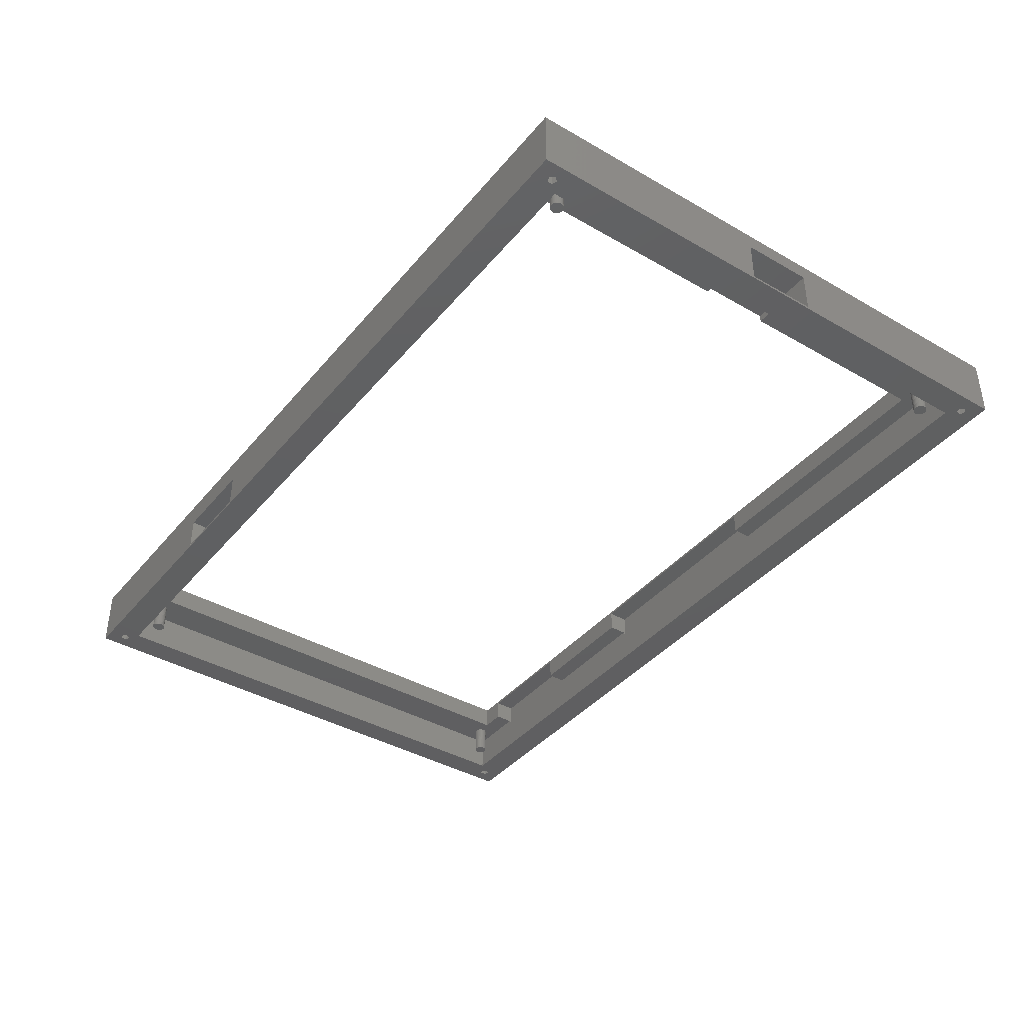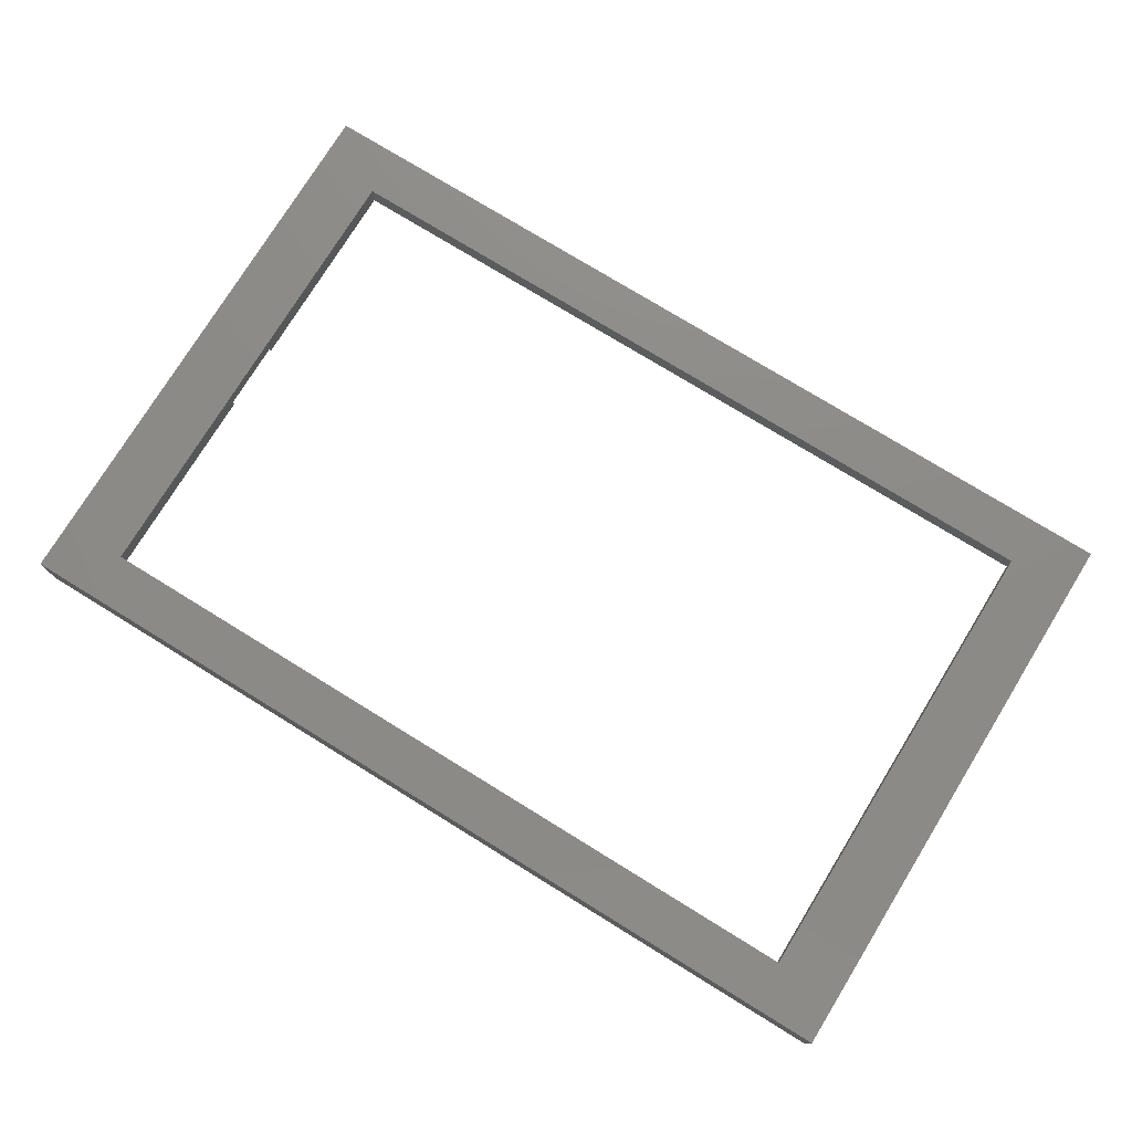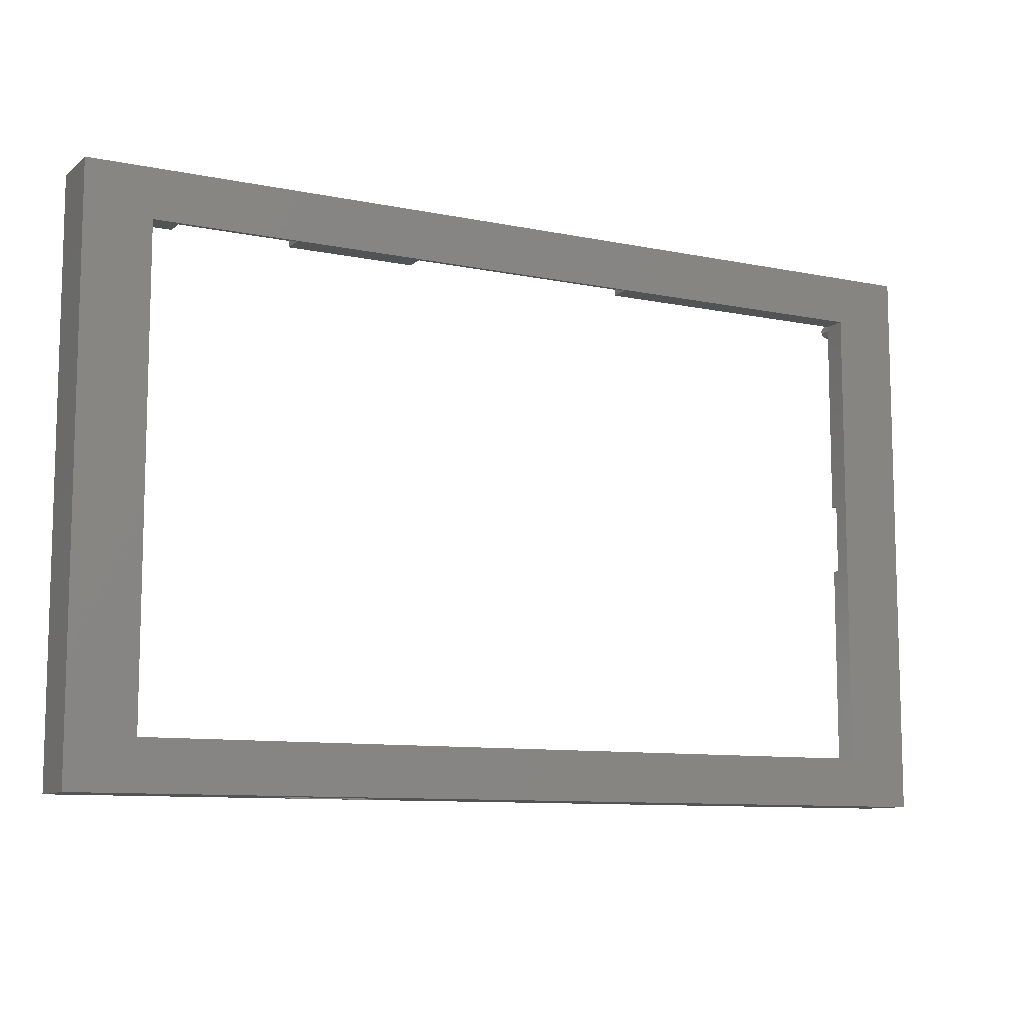
<metadata>
{"format":"stl","ext":"stl","renderer":"f3d","projection":"perspective","resolution":1024,"background":"white","views":[{"elev":-39.9,"azim":54.5,"up":"+Z"},{"elev":76.3,"azim":-148.4,"up":"+Z"},{"elev":-9.8,"azim":-27.9,"up":"+Y"}]}
</metadata>
<code>
# stl→obj: 348 verts, 704 faces
v -97 -61 0
v -97 61 13
v -97 61 0
v -97 -61 13
v 97 61 13
v 83 50.5 13
v 97 -61 13
v -83 50.5 13
v -83 -50.5 13
v 83 -50.5 13
v 97 7.5 9.5
v 97 61 0
v 97 -7.5 9.5
v 97 -61 0
v 97 7.5 0.5
v 97 -7.5 0.5
v -91 -54.5 0
v -94.31 -56.41 0
v -91 54.5 0
v -93.19 56.05 0
v -92.5 57 0
v -94.31 56.41 0
v 93.81 -56.05 0
v 94.5 57 0
v 94.5 -57 0
v 93.81 56.05 0
v 91 -54.5 0
v 92.69 -56.41 0
v 93.81 -57.95 0
v 92.69 -57.59 0
v 91 54.5 0
v 92.69 56.41 0
v -93.19 -57.95 0
v -93.19 -56.05 0
v -92.5 -57 0
v -94.31 -57.59 0
v 93.81 57.95 0
v 92.69 57.59 0
v -93.19 57.95 0
v -94.31 57.59 0
v -30 -61 7.5
v -50 -61 7.5
v -50 -61 0.5
v -30 -61 0.5
v -83 50.5 8
v -83 -50.5 8
v 83 -7.5 8
v 83 -50.5 8
v 83 -7.5 9.5
v 83 7.5 9.5
v 83 50.5 8
v 83 7.5 8
v -85.87 -50.18 8
v -85.72 -50.43 8
v -85.63 50.71 8
v -85.6 51 8
v -86.06 -49.96 8
v -85.72 50.43 8
v -86.3 -49.79 8
v -85.87 50.18 8
v -86.57 -49.67 8
v -86.06 49.96 8
v -86.3 49.79 8
v -86.57 49.67 8
v -86.85 -49.61 8
v -86.85 49.61 8
v -87.15 -49.61 8
v -87.15 49.61 8
v -87.43 -49.67 8
v -87.43 49.67 8
v -87.7 -49.79 8
v -87.7 49.79 8
v -87.94 -49.96 8
v -87.94 49.96 8
v -88.13 -50.18 8
v -88.13 50.18 8
v -91 -54.5 8
v -88.28 -50.43 8
v -88.37 -50.71 8
v -91 54.5 8
v -88.4 -51 8
v -88.28 50.43 8
v 88.37 -50.71 8
v 91 -54.5 8
v 88.4 -51 8
v 88.37 -51.29 8
v 88.28 -51.57 8
v 88.13 -51.82 8
v 87.94 -52.04 8
v 87.7 -52.21 8
v 87.43 -52.33 8
v 87.15 -52.39 8
v 86.85 -52.39 8
v 86.57 -52.33 8
v 86.3 -52.21 8
v 85.63 -51.29 8
v 85.6 -51 8
v 85.72 -51.57 8
v 85.87 -51.82 8
v 86.06 -52.04 8
v -86.3 -52.21 8
v -85.63 -50.71 8
v -85.6 -51 8
v -85.63 -51.29 8
v -85.72 -51.57 8
v -85.87 -51.82 8
v -86.06 -52.04 8
v -86.57 -52.33 8
v -86.85 -52.39 8
v -88.37 50.71 8
v -88.37 -51.29 8
v -88.28 -51.57 8
v -88.13 -51.82 8
v -87.94 -52.04 8
v -87.7 -52.21 8
v -87.43 -52.33 8
v -87.15 -52.39 8
v 88.28 -50.43 8
v 91 -7.5 8
v 88.13 -50.18 8
v 87.94 -49.96 8
v 87.7 -49.79 8
v 87.43 -49.67 8
v 87.15 -49.61 8
v 86.85 -49.61 8
v 86.57 -49.67 8
v 86.3 -49.79 8
v 86.06 -49.96 8
v 85.87 -50.18 8
v 85.72 -50.43 8
v 85.63 -50.71 8
v -77.5 54.5 8
v -77.5 50.5 8
v -85.63 51.29 8
v -85.72 51.57 8
v -85.87 51.82 8
v -86.06 52.04 8
v -86.3 52.21 8
v -86.57 52.33 8
v -86.85 52.39 8
v -87.15 52.39 8
v -87.43 52.33 8
v -87.7 52.21 8
v -87.94 52.04 8
v -88.13 51.82 8
v -88.28 51.57 8
v -88.37 51.29 8
v -88.4 51 8
v 88.28 50.43 8
v 91 54.5 8
v 91 7.5 8
v 88.37 50.71 8
v 88.4 51 8
v 88.13 50.18 8
v 87.94 49.96 8
v 87.7 49.79 8
v 87.43 49.67 8
v 87.15 49.61 8
v 86.85 49.61 8
v 86.57 49.67 8
v 86.3 49.79 8
v 86.06 49.96 8
v 85.87 50.18 8
v 85.72 50.43 8
v 85.63 50.71 8
v 88.37 51.29 8
v 88.28 51.57 8
v 88.13 51.82 8
v 87.94 52.04 8
v 87.7 52.21 8
v 87.43 52.33 8
v 87.15 52.39 8
v 86.85 52.39 8
v 86.57 52.33 8
v 86.3 52.21 8
v 85.6 51 8
v 85.63 51.29 8
v 85.72 51.57 8
v 85.87 51.82 8
v 86.06 52.04 8
v 25 54.5 8
v 25 50.5 8
v -52.5 50.5 8
v -25 54.5 8
v -25 50.5 8
v -52.5 54.5 8
v -25 50.5 12.5
v -52.5 50.5 12.5
v -77.5 50.5 12.5
v 25 50.5 12.5
v 91 7.5 0.5
v 91 -7.5 0.5
v -77.5 54.5 7.5
v -52.5 54.5 7.5
v -25 54.5 7.5
v 25 54.5 7.5
v -30 -54.5 7.5
v -30 -54.5 0.5
v -50 -54.5 0.5
v -50 -54.5 7.5
v -25 55 12.5
v -25 55 7.5
v 25 55 12.5
v 25 55 7.5
v -77.5 55 12.5
v -77.5 55 7.5
v -52.5 55 12.5
v -52.5 55 7.5
v 93.81 57.95 2.5
v 94.5 57 2.5
v 92.69 56.41 2.5
v 92.69 57.59 2.5
v 93.81 56.05 2.5
v -93.19 57.95 2.5
v -92.5 57 2.5
v -94.31 56.41 2.5
v -94.31 57.59 2.5
v -93.19 56.05 2.5
v 93.81 -56.05 2.5
v 94.5 -57 2.5
v 92.69 -57.59 2.5
v 92.69 -56.41 2.5
v 93.81 -57.95 2.5
v -93.19 -56.05 2.5
v -92.5 -57 2.5
v -94.31 -57.59 2.5
v -94.31 -56.41 2.5
v -93.19 -57.95 2.5
v -85.63 -50.71 2
v -85.6 -51 2
v -88.4 -51 2
v -88.37 -50.71 2
v -86.85 -49.61 2
v -87.15 -49.61 2
v -87.15 -52.39 2
v -86.85 -52.39 2
v -86.06 -49.96 2
v -85.87 -50.18 2
v -87.7 -49.79 2
v -87.94 -49.96 2
v -87.43 -49.67 2
v -85.72 -50.43 2
v -86.3 -49.79 2
v -86.57 -49.67 2
v -88.28 -50.43 2
v -88.13 -50.18 2
v -85.63 -51.29 2
v -85.72 -51.57 2
v -85.87 -51.82 2
v -86.06 -52.04 2
v -86.3 -52.21 2
v -86.57 -52.33 2
v -87.43 -52.33 2
v -87.7 -52.21 2
v -87.94 -52.04 2
v -88.13 -51.82 2
v -88.28 -51.57 2
v -88.37 -51.29 2
v 88.37 -50.71 2
v 88.4 -51 2
v 85.6 -51 2
v 85.63 -50.71 2
v 87.15 -49.61 2
v 86.85 -49.61 2
v 86.85 -52.39 2
v 87.15 -52.39 2
v 87.94 -49.96 2
v 88.13 -50.18 2
v 86.3 -49.79 2
v 86.06 -49.96 2
v 86.57 -49.67 2
v 88.28 -50.43 2
v 87.7 -49.79 2
v 87.43 -49.67 2
v 85.72 -50.43 2
v 85.87 -50.18 2
v 88.37 -51.29 2
v 88.28 -51.57 2
v 88.13 -51.82 2
v 87.94 -52.04 2
v 87.7 -52.21 2
v 87.43 -52.33 2
v 86.57 -52.33 2
v 86.3 -52.21 2
v 86.06 -52.04 2
v 85.87 -51.82 2
v 85.72 -51.57 2
v 85.63 -51.29 2
v 88.37 51.29 2
v 88.4 51 2
v 86.85 52.39 2
v 86.57 52.33 2
v 87.15 49.61 2
v 87.43 49.67 2
v 87.94 52.04 2
v 87.7 52.21 2
v 85.87 51.82 2
v 86.06 52.04 2
v 86.3 52.21 2
v 88.13 51.82 2
v 88.28 51.57 2
v 87.43 52.33 2
v 87.15 52.39 2
v 85.63 51.29 2
v 85.72 51.57 2
v 88.37 50.71 2
v 88.28 50.43 2
v 88.13 50.18 2
v 87.94 49.96 2
v 87.7 49.79 2
v 86.85 49.61 2
v 86.57 49.67 2
v 86.3 49.79 2
v 86.06 49.96 2
v 85.87 50.18 2
v 85.72 50.43 2
v 85.63 50.71 2
v 85.6 51 2
v -85.63 51.29 2
v -85.6 51 2
v -87.15 52.39 2
v -87.43 52.33 2
v -86.85 49.61 2
v -86.57 49.67 2
v -86.06 52.04 2
v -86.3 52.21 2
v -88.13 51.82 2
v -87.94 52.04 2
v -87.7 52.21 2
v -85.87 51.82 2
v -85.72 51.57 2
v -86.57 52.33 2
v -86.85 52.39 2
v -88.37 51.29 2
v -88.28 51.57 2
v -85.63 50.71 2
v -85.72 50.43 2
v -85.87 50.18 2
v -86.06 49.96 2
v -86.3 49.79 2
v -87.15 49.61 2
v -87.43 49.67 2
v -87.7 49.79 2
v -87.94 49.96 2
v -88.13 50.18 2
v -88.28 50.43 2
v -88.37 50.71 2
v -88.4 51 2
f 1 2 3
f 2 1 4
f 5 6 7
f 5 8 6
f 8 2 9
f 2 8 5
f 10 7 6
f 9 7 10
f 9 4 7
f 4 9 2
f 5 11 12
f 5 13 11
f 14 13 7
f 7 13 5
f 15 12 11
f 16 12 15
f 16 14 12
f 13 14 16
f 12 2 5
f 2 12 3
f 17 18 19
f 19 20 21
f 22 19 18
f 19 22 20
f 23 24 25
f 23 26 24
f 27 23 28
f 23 27 26
f 14 25 12
f 14 29 25
f 14 30 29
f 27 28 30
f 31 26 27
f 26 31 32
f 30 17 27
f 33 30 14
f 34 17 35
f 30 35 17
f 30 33 35
f 1 18 36
f 18 1 22
f 3 22 1
f 33 1 36
f 1 33 14
f 24 12 25
f 37 12 24
f 38 12 37
f 32 31 38
f 19 38 31
f 21 38 19
f 18 17 34
f 39 38 21
f 38 39 12
f 39 3 12
f 40 3 39
f 22 3 40
f 41 4 42
f 1 42 4
f 43 1 44
f 42 1 43
f 4 41 7
f 14 41 44
f 41 14 7
f 14 44 1
f 9 45 8
f 45 9 46
f 47 48 49
f 50 51 52
f 51 50 6
f 49 6 50
f 10 49 48
f 49 10 6
f 53 46 54
f 45 55 56
f 57 46 53
f 45 58 55
f 59 46 57
f 45 60 58
f 61 46 59
f 45 62 60
f 46 61 45
f 45 63 62
f 64 45 61
f 45 64 63
f 65 64 61
f 65 66 64
f 67 66 65
f 67 68 66
f 69 68 67
f 69 70 68
f 71 70 69
f 71 72 70
f 73 72 71
f 73 74 72
f 75 74 73
f 75 76 74
f 77 75 78
f 75 77 76
f 77 78 79
f 80 76 77
f 77 79 81
f 76 80 82
f 83 84 85
f 84 86 85
f 84 87 86
f 84 88 87
f 84 89 88
f 84 90 89
f 84 91 90
f 84 92 91
f 84 93 92
f 84 94 93
f 84 95 94
f 96 48 97
f 98 48 96
f 99 48 98
f 100 48 99
f 95 48 100
f 95 46 48
f 101 95 84
f 102 46 103
f 95 101 46
f 46 104 103
f 46 105 104
f 46 106 105
f 46 107 106
f 46 101 107
f 77 101 84
f 101 77 108
f 108 77 109
f 82 80 110
f 111 77 81
f 112 77 111
f 113 77 112
f 114 77 113
f 115 77 114
f 116 77 115
f 117 77 116
f 109 77 117
f 118 84 83
f 84 118 119
f 120 119 118
f 121 119 120
f 122 119 121
f 123 119 122
f 124 119 123
f 125 119 124
f 47 125 126
f 48 126 127
f 48 127 128
f 48 128 129
f 48 129 130
f 48 130 131
f 48 131 97
f 126 48 47
f 125 47 119
f 45 132 133
f 54 46 102
f 134 45 56
f 135 45 134
f 136 45 135
f 137 45 136
f 45 137 132
f 138 132 137
f 139 132 138
f 80 139 140
f 80 140 141
f 80 141 142
f 139 80 132
f 143 80 142
f 144 80 143
f 145 80 144
f 146 80 145
f 147 80 146
f 148 80 147
f 110 80 148
f 149 150 151
f 150 152 153
f 150 149 152
f 151 154 149
f 151 155 154
f 151 156 155
f 151 157 156
f 151 158 157
f 151 159 158
f 52 159 151
f 159 52 160
f 51 160 52
f 160 51 161
f 161 51 162
f 162 51 163
f 164 51 165
f 163 51 164
f 166 150 153
f 167 150 166
f 168 150 167
f 169 150 168
f 170 150 169
f 171 150 170
f 172 150 171
f 173 150 172
f 174 150 173
f 175 150 174
f 165 51 176
f 51 177 176
f 51 178 177
f 51 179 178
f 51 180 179
f 51 175 180
f 181 51 182
f 51 181 175
f 175 181 150
f 183 184 185
f 184 183 186
f 48 9 10
f 9 48 46
f 183 187 188
f 187 183 185
f 188 8 189
f 45 189 8
f 189 45 133
f 187 8 188
f 8 187 6
f 190 6 187
f 182 6 190
f 6 182 51
f 77 19 80
f 19 77 17
f 31 191 150
f 31 192 191
f 27 192 31
f 84 192 27
f 192 84 119
f 150 191 151
f 80 193 132
f 19 194 193
f 194 19 195
f 195 19 196
f 19 193 80
f 194 184 186
f 184 194 195
f 196 150 181
f 31 196 19
f 196 31 150
f 84 197 77
f 84 198 197
f 198 27 199
f 27 198 84
f 200 77 197
f 199 77 200
f 199 17 77
f 17 199 27
f 201 184 202
f 187 184 201
f 184 187 185
f 202 184 195
f 187 203 190
f 203 187 201
f 181 204 196
f 204 181 203
f 190 181 182
f 181 190 203
f 202 196 204
f 196 202 195
f 202 203 201
f 203 202 204
f 205 132 206
f 189 132 205
f 132 189 133
f 206 132 193
f 189 207 188
f 207 189 205
f 186 208 194
f 208 186 207
f 188 186 183
f 186 188 207
f 206 207 205
f 207 206 208
f 206 194 208
f 194 206 193
f 42 199 200
f 199 42 43
f 42 197 41
f 197 42 200
f 44 197 198
f 197 44 41
f 199 44 198
f 44 199 43
f 49 11 13
f 11 49 50
f 151 50 52
f 50 151 11
f 15 151 191
f 151 15 11
f 191 16 15
f 16 191 192
f 13 119 49
f 16 119 13
f 119 16 192
f 49 119 47
f 24 209 37
f 209 24 210
f 211 38 212
f 38 211 32
f 38 209 212
f 209 38 37
f 26 211 213
f 211 26 32
f 213 209 210
f 211 209 213
f 209 211 212
f 26 210 24
f 210 26 213
f 21 214 39
f 214 21 215
f 216 40 217
f 40 216 22
f 40 214 217
f 214 40 39
f 20 216 218
f 216 20 22
f 218 214 215
f 216 214 218
f 214 216 217
f 20 215 21
f 215 20 218
f 25 219 23
f 219 25 220
f 221 28 222
f 28 221 30
f 28 219 222
f 219 28 23
f 223 219 220
f 221 219 223
f 219 221 222
f 29 220 25
f 220 29 223
f 29 221 223
f 221 29 30
f 35 224 34
f 224 35 225
f 226 18 227
f 18 226 36
f 18 224 227
f 224 18 34
f 228 224 225
f 226 224 228
f 224 226 227
f 33 225 35
f 225 33 228
f 33 226 228
f 226 33 36
f 103 229 102
f 229 103 230
f 231 79 232
f 79 231 81
f 233 67 65
f 67 233 234
f 235 109 117
f 109 235 236
f 53 237 57
f 237 53 238
f 239 73 71
f 73 239 240
f 234 69 67
f 69 234 241
f 54 238 53
f 238 54 242
f 102 242 54
f 242 102 229
f 243 61 59
f 61 243 244
f 244 65 61
f 65 244 233
f 237 59 57
f 59 237 243
f 245 75 246
f 75 245 78
f 246 73 240
f 73 246 75
f 232 78 245
f 78 232 79
f 241 71 69
f 71 241 239
f 104 230 103
f 230 104 247
f 247 229 230
f 248 229 247
f 248 242 229
f 249 242 248
f 249 238 242
f 250 238 249
f 250 237 238
f 251 237 250
f 251 243 237
f 252 243 251
f 252 244 243
f 236 244 252
f 236 233 244
f 235 233 236
f 235 234 233
f 253 234 235
f 253 241 234
f 254 241 253
f 254 239 241
f 255 239 254
f 255 240 239
f 256 240 255
f 256 246 240
f 257 246 256
f 257 245 246
f 258 245 257
f 258 232 245
f 232 258 231
f 236 108 109
f 108 236 252
f 106 248 105
f 248 106 249
f 255 115 114
f 115 255 254
f 256 112 257
f 112 256 113
f 255 113 256
f 113 255 114
f 251 107 101
f 107 251 250
f 252 101 108
f 101 252 251
f 105 247 104
f 247 105 248
f 253 117 116
f 117 253 235
f 257 111 258
f 111 257 112
f 258 81 231
f 81 258 111
f 107 249 106
f 249 107 250
f 254 116 115
f 116 254 253
f 85 259 83
f 259 85 260
f 261 131 262
f 131 261 97
f 263 125 124
f 125 263 264
f 265 92 93
f 92 265 266
f 120 267 121
f 267 120 268
f 269 128 127
f 128 269 270
f 264 126 125
f 126 264 271
f 118 268 120
f 268 118 272
f 83 272 118
f 272 83 259
f 273 123 122
f 123 273 274
f 274 124 123
f 124 274 263
f 267 122 121
f 122 267 273
f 275 129 276
f 129 275 130
f 276 128 270
f 128 276 129
f 262 130 275
f 130 262 131
f 271 127 126
f 127 271 269
f 86 260 85
f 260 86 277
f 277 259 260
f 278 259 277
f 278 272 259
f 279 272 278
f 279 268 272
f 280 268 279
f 280 267 268
f 281 267 280
f 281 273 267
f 282 273 281
f 282 274 273
f 266 274 282
f 266 263 274
f 265 263 266
f 265 264 263
f 283 264 265
f 283 271 264
f 284 271 283
f 284 269 271
f 285 269 284
f 285 270 269
f 286 270 285
f 286 276 270
f 287 276 286
f 287 275 276
f 288 275 287
f 288 262 275
f 262 288 261
f 266 91 92
f 91 266 282
f 89 279 88
f 279 89 280
f 87 277 86
f 277 87 278
f 88 278 87
f 278 88 279
f 286 98 287
f 98 286 99
f 281 89 90
f 89 281 280
f 282 90 91
f 90 282 281
f 283 93 94
f 93 283 265
f 285 95 100
f 95 285 284
f 285 99 286
f 99 285 100
f 287 96 288
f 96 287 98
f 288 97 261
f 97 288 96
f 284 94 95
f 94 284 283
f 153 289 166
f 289 153 290
f 291 174 173
f 174 291 292
f 293 157 158
f 157 293 294
f 295 170 169
f 170 295 296
f 297 180 298
f 180 297 179
f 299 180 175
f 180 299 298
f 167 300 168
f 300 167 301
f 166 301 167
f 301 166 289
f 168 295 169
f 295 168 300
f 302 172 171
f 172 302 303
f 303 173 172
f 173 303 291
f 296 171 170
f 171 296 302
f 304 178 305
f 178 304 177
f 306 289 290
f 307 289 306
f 307 301 289
f 308 301 307
f 308 300 301
f 309 300 308
f 309 295 300
f 310 295 309
f 310 296 295
f 294 296 310
f 294 302 296
f 293 302 294
f 293 303 302
f 311 303 293
f 311 291 303
f 312 291 311
f 312 292 291
f 313 292 312
f 313 299 292
f 314 299 313
f 314 298 299
f 315 298 314
f 315 297 298
f 316 297 315
f 316 305 297
f 317 305 316
f 317 304 305
f 304 317 318
f 305 179 297
f 179 305 178
f 318 177 304
f 177 318 176
f 292 175 174
f 175 292 299
f 152 290 153
f 290 152 306
f 155 308 154
f 308 155 309
f 317 176 318
f 176 317 165
f 154 307 149
f 307 154 308
f 314 163 315
f 163 314 162
f 149 306 152
f 306 149 307
f 312 159 160
f 159 312 311
f 314 161 162
f 161 314 313
f 315 164 316
f 164 315 163
f 316 165 317
f 165 316 164
f 310 155 156
f 155 310 309
f 294 156 157
f 156 294 310
f 313 160 161
f 160 313 312
f 311 158 159
f 158 311 293
f 56 319 134
f 319 56 320
f 321 142 141
f 142 321 322
f 323 64 66
f 64 323 324
f 325 138 137
f 138 325 326
f 327 144 328
f 144 327 145
f 329 144 143
f 144 329 328
f 135 330 136
f 330 135 331
f 134 331 135
f 331 134 319
f 136 325 137
f 325 136 330
f 332 140 139
f 140 332 333
f 333 141 140
f 141 333 321
f 326 139 138
f 139 326 332
f 334 146 335
f 146 334 147
f 336 319 320
f 337 319 336
f 337 331 319
f 338 331 337
f 338 330 331
f 339 330 338
f 339 325 330
f 340 325 339
f 340 326 325
f 324 326 340
f 324 332 326
f 323 332 324
f 323 333 332
f 341 333 323
f 341 321 333
f 342 321 341
f 342 322 321
f 343 322 342
f 343 329 322
f 344 329 343
f 344 328 329
f 345 328 344
f 345 327 328
f 346 327 345
f 346 335 327
f 347 335 346
f 347 334 335
f 334 347 348
f 335 145 327
f 145 335 146
f 348 147 334
f 147 348 148
f 322 143 142
f 143 322 329
f 55 320 56
f 320 55 336
f 62 338 60
f 338 62 339
f 347 148 348
f 148 347 110
f 60 337 58
f 337 60 338
f 344 76 345
f 76 344 74
f 58 336 55
f 336 58 337
f 342 68 70
f 68 342 341
f 344 72 74
f 72 344 343
f 345 82 346
f 82 345 76
f 346 110 347
f 110 346 82
f 340 62 63
f 62 340 339
f 324 63 64
f 63 324 340
f 343 70 72
f 70 343 342
f 341 66 68
f 66 341 323

</code>
